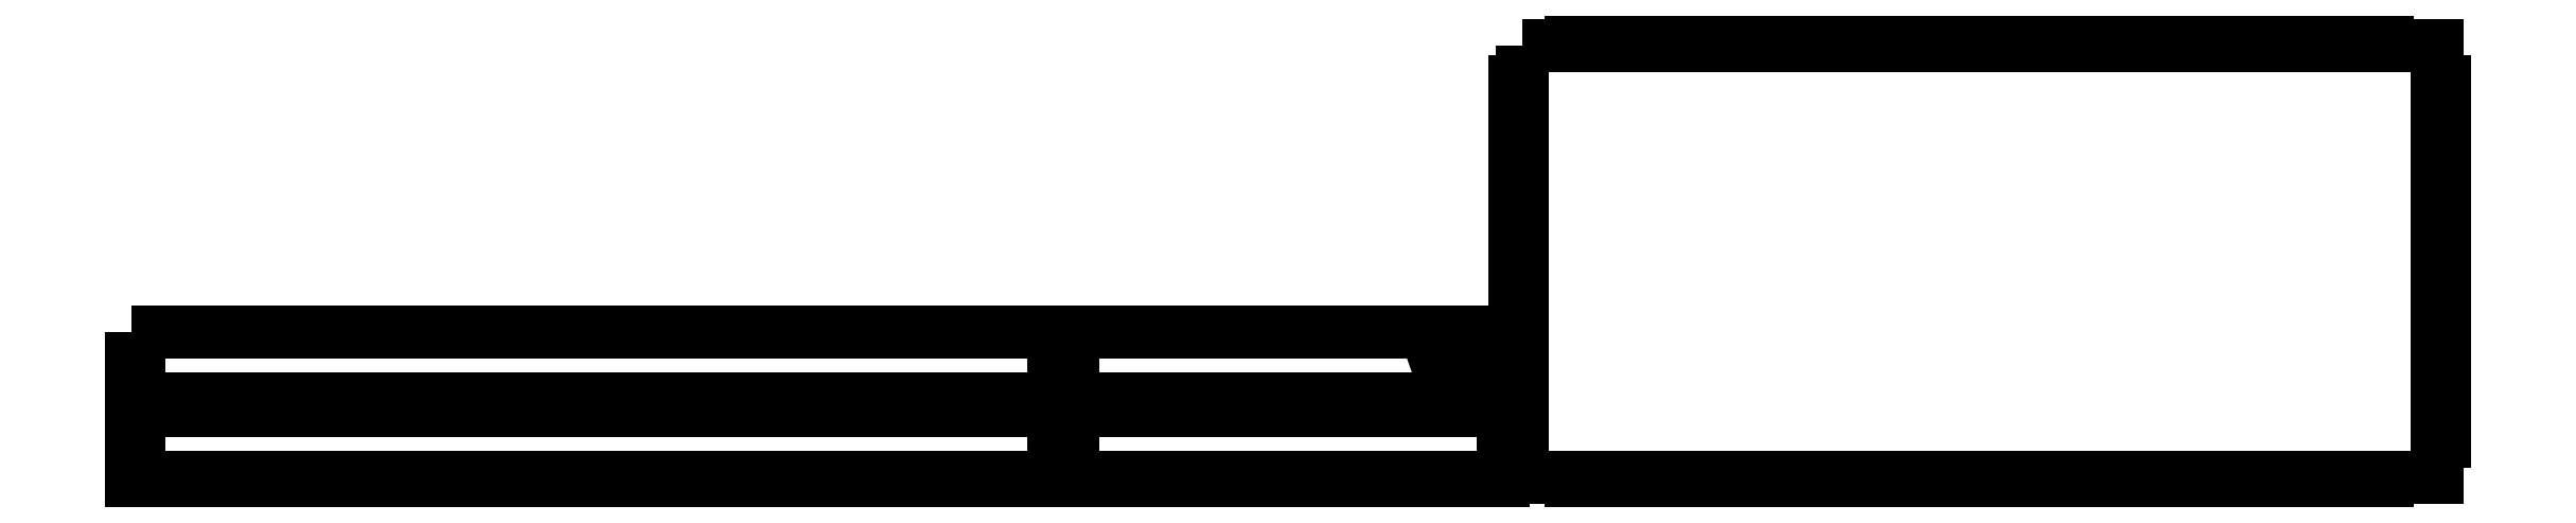
<metadata>
{"format":"dxf","ext":"dxf","renderer":"ezdxf+matplotlib","layout":"modelspace","background":"white","min_lineweight":24,"dpi":150}
</metadata>
<code>
0
SECTION
2
ENTITIES
0
LINE
8
0
10
0
20
63
30
0
11
0
21
46.17
31
0
0
LINE
8
0
10
0
20
46.17
30
0
11
6
21
46.17
31
0
0
LINE
8
0
10
6
20
46.17
30
0
11
6
21
19.83
31
0
0
LINE
8
0
10
6
20
19.83
30
0
11
0
21
19.83
31
0
0
LINE
8
0
10
0
20
19.83
30
0
11
0
21
3
31
0
0
LINE
8
0
10
0
20
3
30
0
11
45.75
21
3
31
0
0
LINE
8
0
10
45.75
20
3
30
0
11
45.75
21
9
31
0
0
LINE
8
0
10
45.75
20
9
30
0
11
72.09
21
9
31
0
0
LINE
8
0
10
72.09
20
9
30
0
11
72.09
21
3
31
0
0
LINE
8
0
10
72.09
20
3
30
0
11
98.43
21
3
31
0
0
LINE
8
0
10
98.43
20
3
30
0
11
98.43
21
9
31
0
0
LINE
8
0
10
98.43
20
9
30
0
11
124.8
21
9
31
0
0
LINE
8
0
10
124.8
20
9
30
0
11
124.8
21
3
31
0
0
LINE
8
0
10
124.8
20
3
30
0
11
151.1
21
3
31
0
0
LINE
8
0
10
151.1
20
3
30
0
11
151.1
21
9
31
0
0
LINE
8
0
10
151.1
20
9
30
0
11
177.5
21
9
31
0
0
LINE
8
0
10
177.5
20
9
30
0
11
177.5
21
3
31
0
0
LINE
8
0
10
177.5
20
3
30
0
11
203.8
21
3
31
0
0
LINE
8
0
10
203.8
20
3
30
0
11
203.8
21
9
31
0
0
LINE
8
0
10
203.8
20
9
30
0
11
230.1
21
9
31
0
0
LINE
8
0
10
230.1
20
9
30
0
11
230.1
21
3
31
0
0
LINE
8
0
10
230.1
20
3
30
0
11
256.5
21
3
31
0
0
LINE
8
0
10
256.5
20
3
30
0
11
256.5
21
9
31
0
0
LINE
8
0
10
256.5
20
9
30
0
11
282.8
21
9
31
0
0
LINE
8
0
10
282.8
20
9
30
0
11
282.8
21
3
31
0
0
LINE
8
0
10
282.8
20
3
30
0
11
309.1
21
3
31
0
0
LINE
8
0
10
309.1
20
3
30
0
11
309.1
21
9
31
0
0
LINE
8
0
10
309.1
20
9
30
0
11
335.5
21
9
31
0
0
LINE
8
0
10
335.5
20
9
30
0
11
335.5
21
3
31
0
0
LINE
8
0
10
335.5
20
3
30
0
11
361.8
21
3
31
0
0
LINE
8
0
10
361.8
20
3
30
0
11
361.8
21
9
31
0
0
LINE
8
0
10
361.8
20
9
30
0
11
388.2
21
9
31
0
0
LINE
8
0
10
388.2
20
9
30
0
11
388.2
21
3
31
0
0
LINE
8
0
10
388.2
20
3
30
0
11
414.5
21
3
31
0
0
LINE
8
0
10
414.5
20
3
30
0
11
414.5
21
9
31
0
0
LINE
8
0
10
414.5
20
9
30
0
11
440.9
21
9
31
0
0
LINE
8
0
10
440.9
20
9
30
0
11
440.9
21
3
31
0
0
LINE
8
0
10
440.9
20
3
30
0
11
467.2
21
3
31
0
0
LINE
8
0
10
467.2
20
3
30
0
11
467.2
21
9
31
0
0
LINE
8
0
10
467.2
20
9
30
0
11
493.5
21
9
31
0
0
LINE
8
0
10
493.5
20
9
30
0
11
493.5
21
3
31
0
0
LINE
8
0
10
493.5
20
3
30
0
11
519.9
21
3
31
0
0
LINE
8
0
10
519.9
20
3
30
0
11
519.9
21
9
31
0
0
LINE
8
0
10
519.9
20
9
30
0
11
546.2
21
9
31
0
0
LINE
8
0
10
546.2
20
9
30
0
11
546.2
21
3
31
0
0
LINE
8
0
10
546.2
20
3
30
0
11
572.5
21
3
31
0
0
LINE
8
0
10
572.5
20
3
30
0
11
572.5
21
9
31
0
0
LINE
8
0
10
572.5
20
9
30
0
11
598.9
21
9
31
0
0
LINE
8
0
10
598.9
20
9
30
0
11
598.9
21
3
31
0
0
LINE
8
0
10
598.9
20
3
30
0
11
625.2
21
3
31
0
0
LINE
8
0
10
625.2
20
3
30
0
11
625.2
21
9
31
0
0
LINE
8
0
10
625.2
20
9
30
0
11
651.6
21
9
31
0
0
LINE
8
0
10
651.6
20
9
30
0
11
651.6
21
3
31
0
0
LINE
8
0
10
651.6
20
3
30
0
11
677.9
21
3
31
0
0
LINE
8
0
10
677.9
20
3
30
0
11
677.9
21
9
31
0
0
LINE
8
0
10
677.9
20
9
30
0
11
704.2
21
9
31
0
0
LINE
8
0
10
704.2
20
9
30
0
11
704.2
21
3
31
0
0
LINE
8
0
10
704.2
20
3
30
0
11
730.6
21
3
31
0
0
LINE
8
0
10
750
20
3
30
0
11
750
21
19.83
31
0
0
LINE
8
0
10
750
20
19.83
30
0
11
744
21
19.83
31
0
0
LINE
8
0
10
744
20
19.83
30
0
11
744
21
46.17
31
0
0
LINE
8
0
10
744
20
46.17
30
0
11
750
21
46.17
31
0
0
LINE
8
0
10
750
20
46.17
30
0
11
750
21
63
31
0
0
LINE
8
0
10
750
20
63
30
0
11
0
21
63
31
0
0
LWPOLYLINE
8
0
90
37
70
1
43
0
10
759
20
63
10
759
20
46.17
10
753
20
46.17
10
753
20
19.83
10
759
20
19.83
10
759
20
3
10
788.1
20
3
10
788.1
20
9
10
814.5
20
9
10
814.5
20
3
10
840.8
20
3
10
840.8
20
9
10
867.2
20
9
10
867.2
20
3
10
893.5
20
3
10
893.5
20
9
10
919.8
20
9
10
919.8
20
3
10
946.2
20
3
10
946.2
20
9
10
972.5
20
9
10
972.5
20
3
10
998.9
20
3
10
998.9
20
9
10
1025
20
9
10
1025
20
3
10
1052
20
3
10
1052
20
9
10
1078
20
9
10
1078
20
3
10
1104
20
3
10
1107
20
3
10
1107
20
19.83
10
1113
20
19.83
10
1113
20
46.17
10
1107
20
46.17
10
1107
20
63
0
LWPOLYLINE
8
0
90
65
70
1
43
0
10
0
20
126
10
0
20
109.2
10
6
20
109.2
10
6
20
82.83
10
0
20
82.83
10
0
20
66
10
45.75
20
66
10
45.75
20
72
10
72.09
20
72
10
72.09
20
66
10
98.43
20
66
10
98.43
20
72
10
124.8
20
72
10
124.8
20
66
10
151.1
20
66
10
151.1
20
72
10
177.5
20
72
10
177.5
20
66
10
203.8
20
66
10
203.8
20
72
10
230.1
20
72
10
230.1
20
66
10
256.5
20
66
10
256.5
20
72
10
282.8
20
72
10
282.8
20
66
10
309.1
20
66
10
309.1
20
72
10
335.5
20
72
10
335.5
20
66
10
361.8
20
66
10
361.8
20
72
10
388.2
20
72
10
388.2
20
66
10
414.5
20
66
10
414.5
20
72
10
440.9
20
72
10
440.9
20
66
10
467.2
20
66
10
467.2
20
72
10
493.5
20
72
10
493.5
20
66
10
519.9
20
66
10
519.9
20
72
10
546.2
20
72
10
546.2
20
66
10
572.5
20
66
10
572.5
20
72
10
598.9
20
72
10
598.9
20
66
10
625.2
20
66
10
625.2
20
72
10
651.6
20
72
10
651.6
20
66
10
677.9
20
66
10
677.9
20
72
10
704.2
20
72
10
704.2
20
66
10
730.6
20
66
10
750
20
66
10
750
20
82.83
10
744
20
82.83
10
744
20
109.2
10
750
20
109.2
10
750
20
126
0
LWPOLYLINE
8
0
90
37
70
1
43
0
10
759
20
126
10
759
20
109.2
10
753
20
109.2
10
753
20
82.83
10
759
20
82.83
10
759
20
66
10
788.1
20
66
10
788.1
20
72
10
814.5
20
72
10
814.5
20
66
10
840.8
20
66
10
840.8
20
72
10
867.2
20
72
10
867.2
20
66
10
893.5
20
66
10
893.5
20
72
10
919.8
20
72
10
919.8
20
66
10
946.2
20
66
10
946.2
20
72
10
972.5
20
72
10
972.5
20
66
10
998.9
20
66
10
998.9
20
72
10
1025
20
72
10
1025
20
66
10
1052
20
66
10
1052
20
72
10
1078
20
72
10
1078
20
66
10
1104
20
66
10
1107
20
66
10
1107
20
82.83
10
1113
20
82.83
10
1113
20
109.2
10
1107
20
109.2
10
1107
20
126
0
LWPOLYLINE
8
0
90
160
70
1
43
0
10
1122
20
357
10
1122
20
327.9
10
1116
20
327.9
10
1116
20
301.5
10
1122
20
301.5
10
1122
20
275.2
10
1116
20
275.2
10
1116
20
248.9
10
1122
20
248.9
10
1122
20
222.5
10
1116
20
222.5
10
1116
20
196.2
10
1122
20
196.2
10
1122
20
169.8
10
1116
20
169.8
10
1116
20
143.5
10
1122
20
143.5
10
1122
20
117.2
10
1116
20
117.2
10
1116
20
90.81
10
1122
20
90.81
10
1122
20
64.47
10
1116
20
64.47
10
1116
20
38.13
10
1122
20
38.13
10
1122
20
11.79
10
1122
20
9
10
1162
20
9
10
1162
20
3
10
1188
20
3
10
1188
20
9
10
1214
20
9
10
1214
20
3
10
1241
20
3
10
1241
20
9
10
1267
20
9
10
1267
20
3
10
1293
20
3
10
1293
20
9
10
1320
20
9
10
1320
20
3
10
1346
20
3
10
1346
20
9
10
1372
20
9
10
1372
20
3
10
1399
20
3
10
1399
20
9
10
1425
20
9
10
1425
20
3
10
1451
20
3
10
1451
20
9
10
1478
20
9
10
1478
20
3
10
1504
20
3
10
1504
20
9
10
1531
20
9
10
1531
20
3
10
1557
20
3
10
1557
20
9
10
1583
20
9
10
1583
20
3
10
1610
20
3
10
1610
20
9
10
1636
20
9
10
1636
20
3
10
1662
20
3
10
1662
20
9
10
1689
20
9
10
1689
20
3
10
1715
20
3
10
1715
20
9
10
1741
20
9
10
1741
20
3
10
1768
20
3
10
1768
20
9
10
1794
20
9
10
1794
20
3
10
1820
20
3
10
1820
20
9
10
1847
20
9
10
1860
20
9
10
1860
20
38.13
10
1866
20
38.13
10
1866
20
64.47
10
1860
20
64.47
10
1860
20
90.81
10
1866
20
90.81
10
1866
20
117.2
10
1860
20
117.2
10
1860
20
143.5
10
1866
20
143.5
10
1866
20
169.8
10
1860
20
169.8
10
1860
20
196.2
10
1866
20
196.2
10
1866
20
222.5
10
1860
20
222.5
10
1860
20
248.9
10
1866
20
248.9
10
1866
20
275.2
10
1860
20
275.2
10
1860
20
301.5
10
1866
20
301.5
10
1866
20
327.9
10
1860
20
327.9
10
1860
20
354.2
10
1860
20
357
10
1820
20
357
10
1820
20
363
10
1794
20
363
10
1794
20
357
10
1768
20
357
10
1768
20
363
10
1741
20
363
10
1741
20
357
10
1715
20
357
10
1715
20
363
10
1689
20
363
10
1689
20
357
10
1662
20
357
10
1662
20
363
10
1636
20
363
10
1636
20
357
10
1610
20
357
10
1610
20
363
10
1583
20
363
10
1583
20
357
10
1557
20
357
10
1557
20
363
10
1531
20
363
10
1531
20
357
10
1504
20
357
10
1504
20
363
10
1478
20
363
10
1478
20
357
10
1451
20
357
10
1451
20
363
10
1425
20
363
10
1425
20
357
10
1399
20
357
10
1399
20
363
10
1372
20
363
10
1372
20
357
10
1346
20
357
10
1346
20
363
10
1320
20
363
10
1320
20
357
10
1293
20
357
10
1293
20
363
10
1267
20
363
10
1267
20
357
10
1241
20
357
10
1241
20
363
10
1214
20
363
10
1214
20
357
10
1188
20
357
10
1188
20
363
10
1162
20
363
10
1162
20
357
10
1135
20
357
0
LWPOLYLINE
8
0
90
4
70
1
43
0
10
1079
20
93.75
10
1056
20
93.75
42
0.05478
10
1057
20
91.25
10
1078
20
91.25
42
0.05478
0
LWPOLYLINE
8
0
90
2
70
1
43
0
10
1059
20
88.75
10
1076
20
88.75
0
LWPOLYLINE
8
0
90
2
70
1
43
0
10
1056
20
101.2
10
1079
20
101.2
0
LINE
8
0
10
1080
20
98.75
30
0
11
1055
21
96.26
31
0
0
LINE
8
0
10
1080
20
85
30
0
11
1080
21
86.25
31
0
0
LWPOLYLINE
8
0
90
2
70
1
43
0
10
1076
20
106.2
10
1059
20
106.2
0
LINE
8
0
10
1080
20
98.75
30
0
11
1055
21
98.75
31
0
0
LWPOLYLINE
8
0
90
2
70
1
43
0
10
1080
20
96.25
10
1055
20
96.25
0
LINE
8
0
10
1078
20
103.8
30
0
11
1057
21
103.8
31
0
0
LINE
8
0
10
1057
20
91.25
30
0
11
1078
21
91.25
31
0
0
ARC
8
0
10
1068
20
97.5
30
0
40
12.5
210
0
220
-0
230
1
50
44.43
51
64.16
0
ARC
8
0
10
1068
20
97.5
30
0
40
12.5
210
0
220
0
230
1
50
150
51
162.5
0
LINE
8
0
10
1057
20
103.8
30
0
11
1078
21
103.8
31
0
0
ARC
8
0
10
1068
20
97.5
30
0
40
12.5
210
0
220
0
230
1
50
224.4
51
244.2
0
LINE
8
0
10
1055
20
98.75
30
0
11
1080
21
96.25
31
0
0
LINE
8
0
10
1062
20
108.8
30
0
11
1073
21
108.8
31
0
0
LINE
8
0
10
1062
20
86.25
30
0
11
1073
21
86.25
31
0
0
ARC
8
0
10
1068
20
97.5
30
0
40
12.5
210
0
220
0
230
1
50
174.3
51
185.7
0
ARC
8
0
10
1068
20
97.5
30
0
40
12.5
210
0
220
0
230
1
50
295.8
51
315.6
0
LINE
8
0
10
1056
20
93.75
30
0
11
1079
21
93.75
31
0
0
ARC
8
0
10
1068
20
97.5
30
0
40
12.5
210
0
220
-0
230
1
50
17.46
51
30
0
ARC
8
0
10
1068
20
97.5
30
0
40
12.5
210
0
220
0
230
1
50
-5.739
51
5.739
0
ARC
8
0
10
1068
20
97.5
30
0
40
12.5
210
0
220
0
230
1
50
115.8
51
135.6
0
LINE
8
0
10
1080
20
98.75
30
0
11
1055
21
98.75
31
0
0
ENDSEC
0
EOF

</code>
